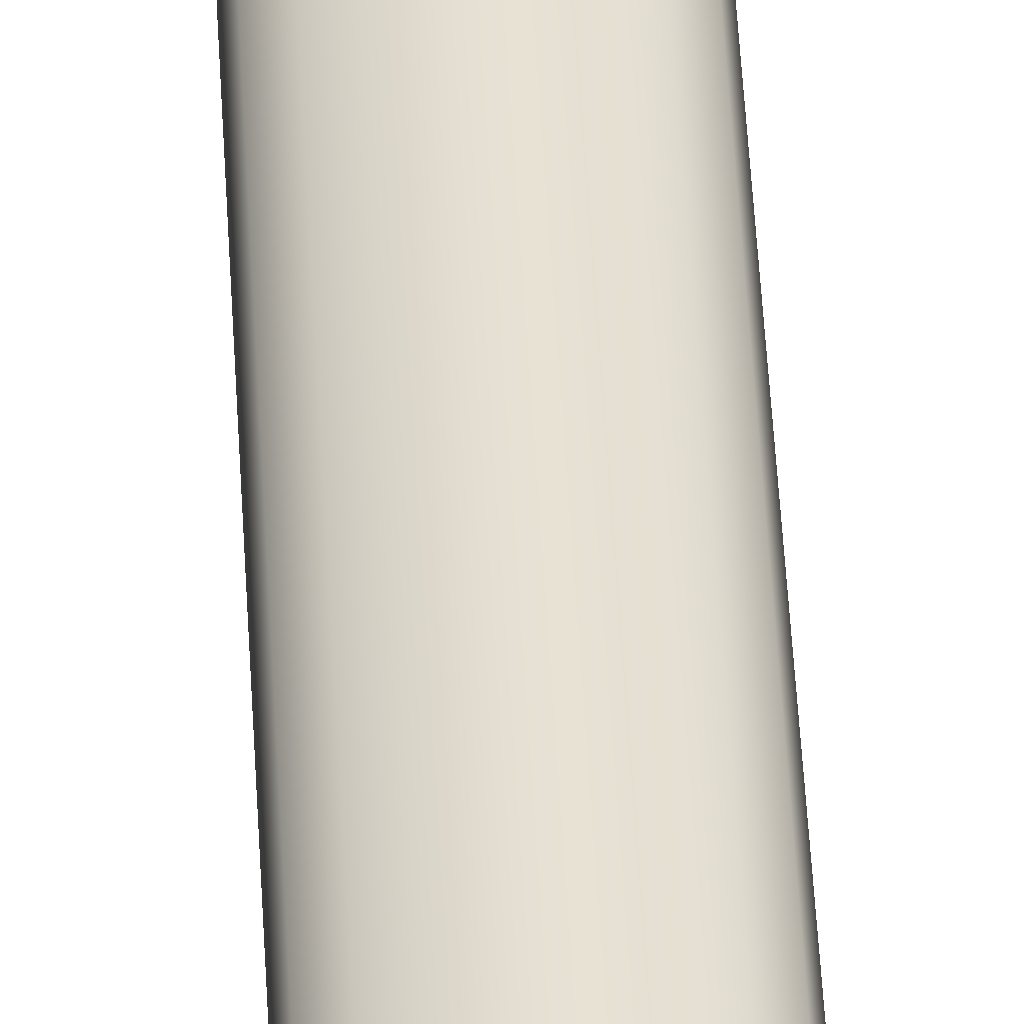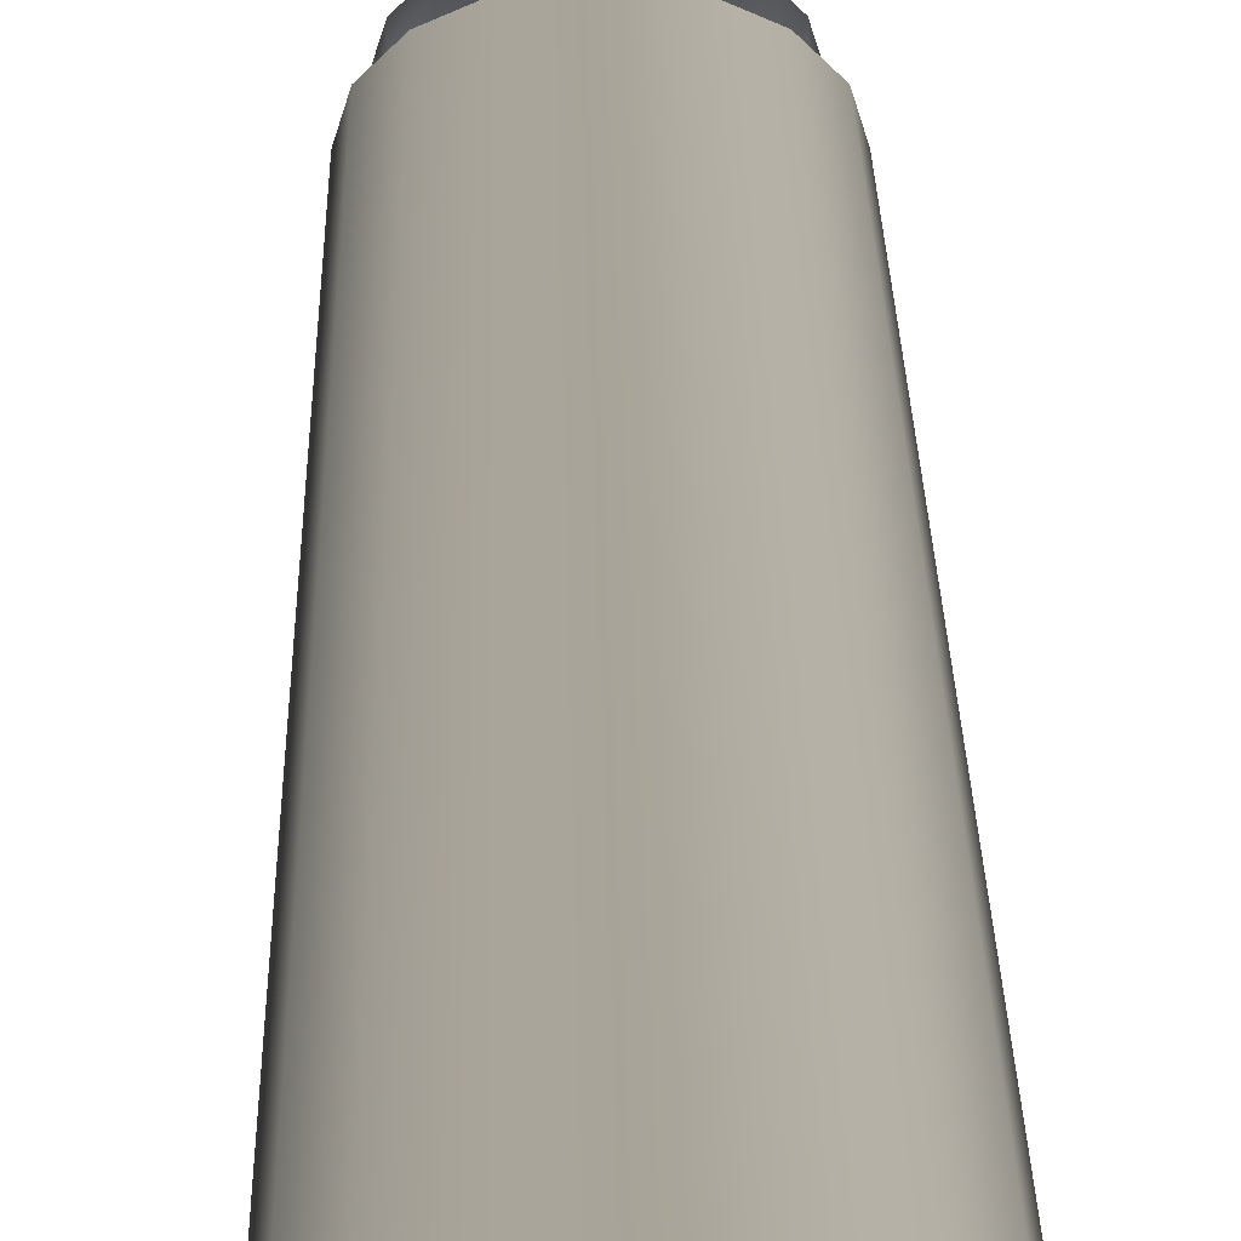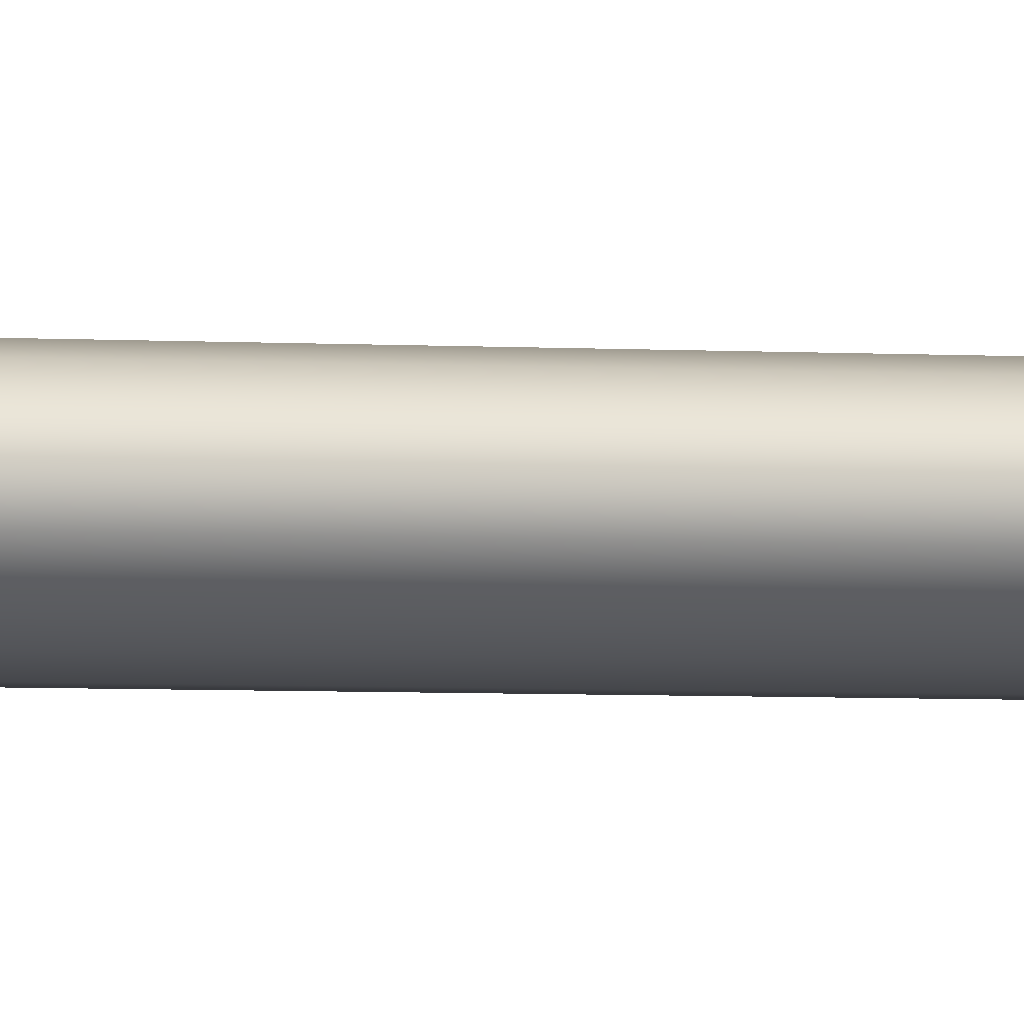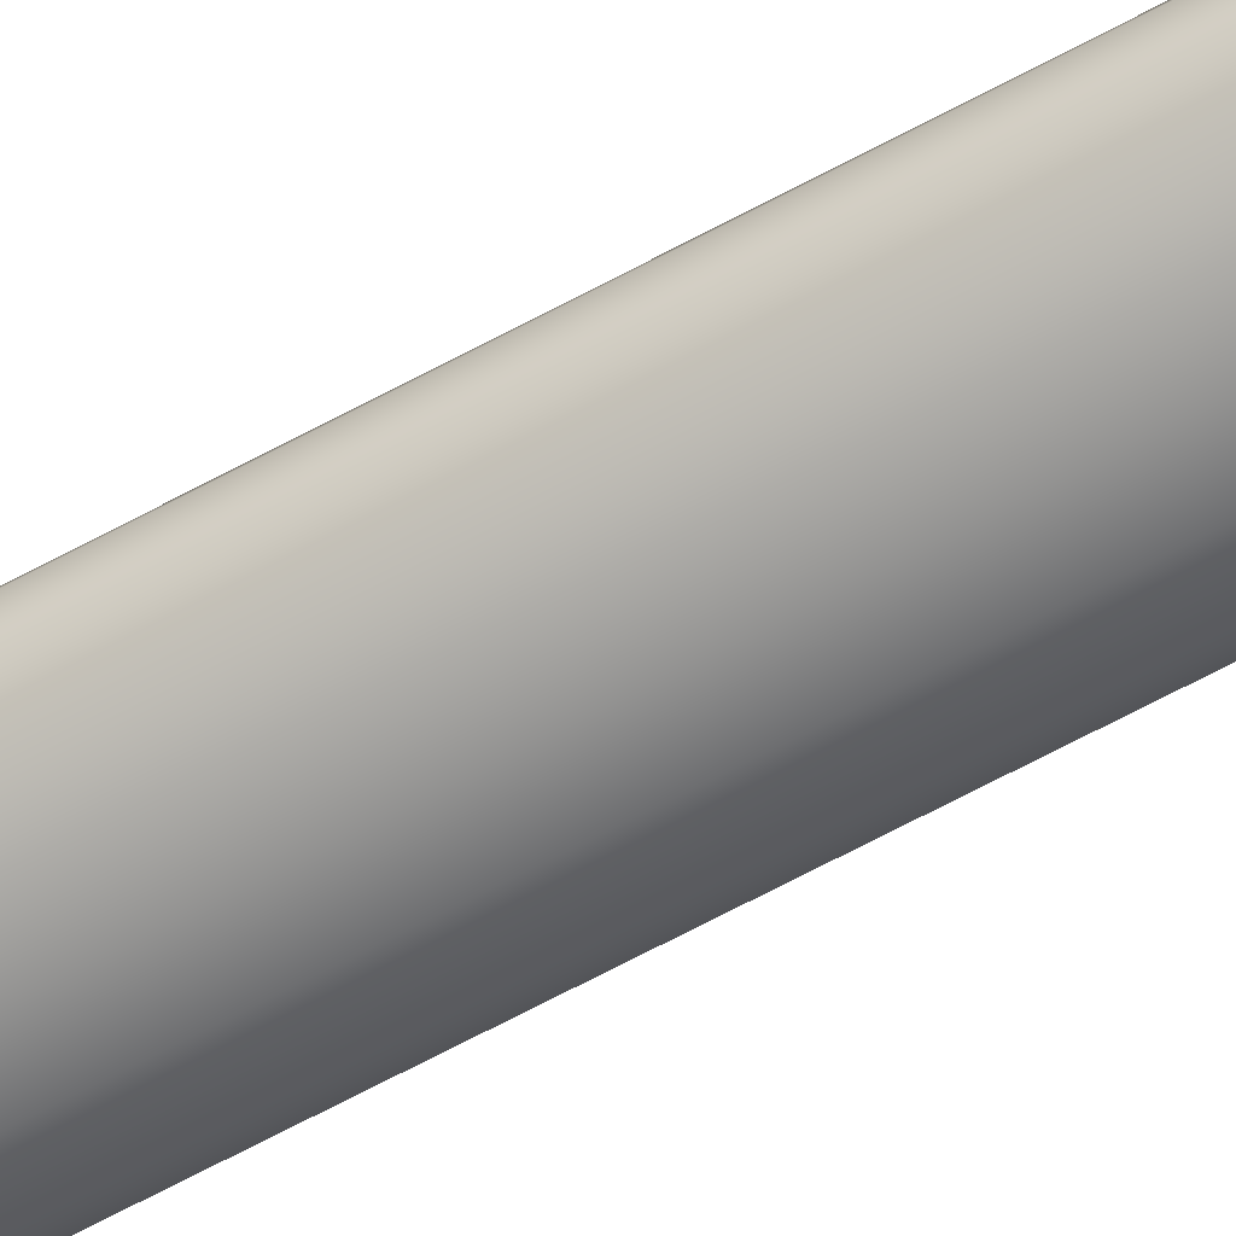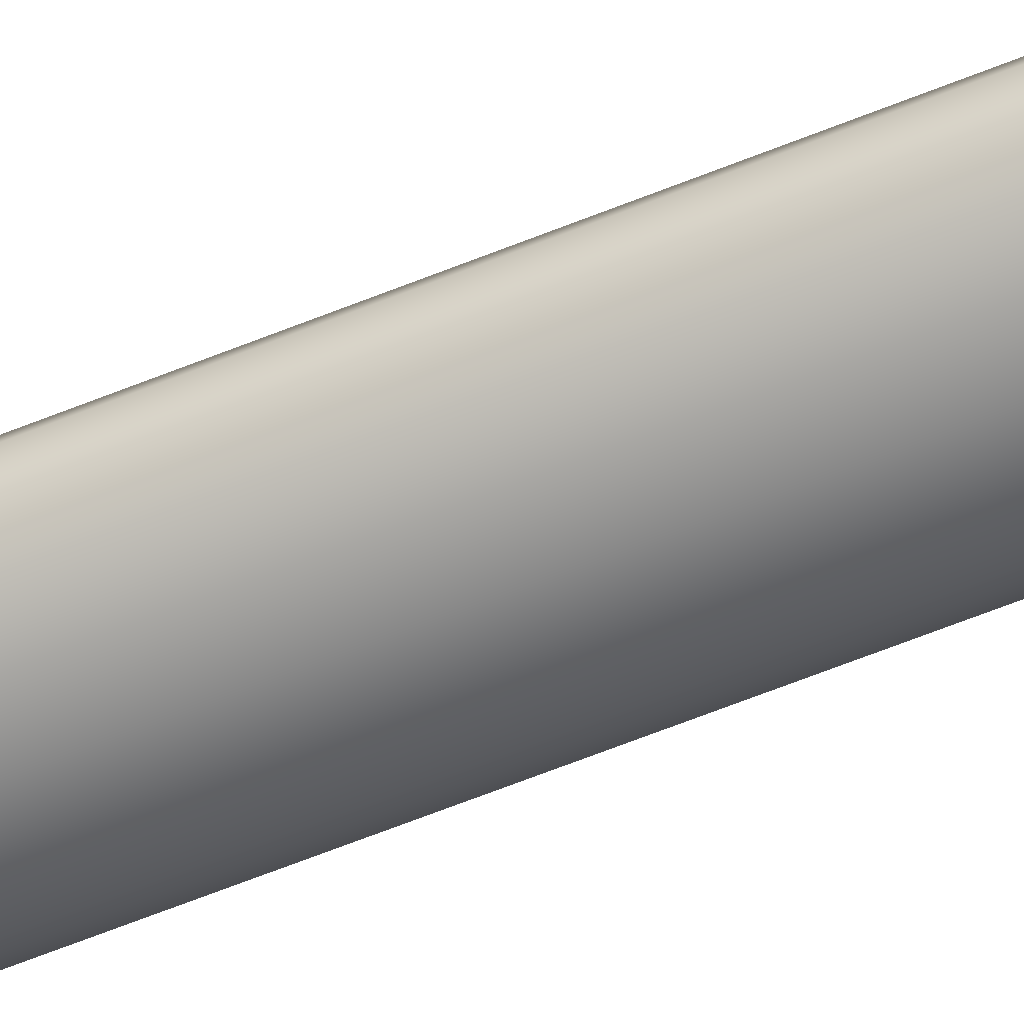
<metadata>
{"format":"obj","ext":"obj","renderer":"f3d","projection":"perspective","resolution":1024,"background":"white","views":[{"elev":41.4,"azim":177.5,"up":"+Y"},{"elev":9.7,"azim":179.7,"up":"+Y"},{"elev":-11.1,"azim":73.2,"up":"+Y"},{"elev":-67.8,"azim":-60.9,"up":"+Y"},{"elev":-63.8,"azim":-66.7,"up":"+Y"}]}
</metadata>
<code>
v 0.004108 0.007398 0.03915
v 0.002775 0.006229 0.03701
v 0.002775 0.006141 0.0391
v 0.003393 0.00945 0.05672
v 0.003803 0.008131 0.05708
v 0.003393 0.006813 0.05744
v 0.002228 0.01057 0.05642
v 0.002228 0.005694 0.05775
v 0.0004828 0.01132 0.05621
v 0.0004827 0.004947 0.05795
v -0.001575 0.01158 0.05614
v -0.001575 0.004685 0.05803
v -0.003633 0.01132 0.05621
v -0.003633 0.004947 0.05795
v -0.005378 0.01057 0.05642
v -0.005378 0.005694 0.05775
v -0.006544 0.00945 0.05672
v -0.006544 0.006813 0.05744
v -0.006953 0.008131 0.05708
v -0.007259 0.01818 -0.1472
v -0.005925 0.0196 -0.151
v -0.005925 0.01944 -0.1472
v -0.007259 0.01834 -0.151
v -0.005732 0.01952 -0.1519
v -0.007006 0.01832 -0.152
v -0.005925 0.0196 -0.151
v -0.005732 0.01952 -0.1519
v -0.003825 0.02032 -0.1519
v -0.00393 0.02044 -0.1509
v -0.005925 0.01944 -0.1472
v -0.001575 0.0206 -0.1519
v -0.00393 0.02028 -0.1471
v -0.005925 0.01171 0.03724
v -0.001575 0.02074 -0.1509
v 0.0006742 0.02032 -0.1519
v -0.00393 0.01255 0.03728
v -0.005925 0.01162 0.03933
v -0.00393 0.01246 0.03936
v -0.001575 0.02058 -0.1471
v 0.0007789 0.02044 -0.1509
v 0.002581 0.01952 -0.1519
v 0.002775 0.0196 -0.151
v -0.001575 0.01284 0.03729
v -0.001575 0.01276 0.03938
v 0.0007789 0.02028 -0.1471
v 0.002775 0.01944 -0.1472
v 0.000779 0.01255 0.03728
v 0.000779 0.01246 0.03936
v 0.002775 0.01171 0.03724
v 0.002775 0.01162 0.03933
v 0.002775 0.0196 -0.151
v 0.002581 0.01952 -0.1519
v 0.003856 0.01832 -0.152
v 0.004108 0.01834 -0.151
v 0.004303 0.0169 -0.152
v 0.004577 0.01686 -0.1511
v 0.002775 0.01944 -0.1472
v 0.004108 0.01818 -0.1472
v 0.002775 0.01171 0.03724
v 0.004108 0.01045 0.03719
v -0.007259 0.01036 0.03927
v -0.005925 0.01171 0.03724
v -0.005925 0.01162 0.03933
v -0.007259 0.01045 0.03719
v -0.005925 0.01944 -0.1472
v -0.007727 0.008881 0.03921
v -0.007259 0.01818 -0.1472
v -0.007727 0.008968 0.03713
v -0.007259 0.007398 0.03915
v -0.007259 0.007486 0.03706
v -0.007727 0.0167 -0.1473
v -0.007259 0.01834 -0.151
v -0.007259 0.01522 -0.1473
v -0.007727 0.01686 -0.1511
v -0.007006 0.01832 -0.152
v -0.007454 0.0169 -0.152
v -0.007259 0.01538 -0.1511
v -0.005925 0.01396 -0.1474
v -0.007006 0.01548 -0.1521
v -0.005925 0.01412 -0.1512
v -0.005732 0.01428 -0.1521
v 0.002775 0.01162 0.03933
v 0.002775 0.01171 0.03724
v 0.004108 0.01045 0.03719
v 0.004108 0.01036 0.03927
v 0.004577 0.008968 0.03713
v 0.004577 0.008881 0.03921
v 0.004577 0.0167 -0.1473
v 0.004108 0.01818 -0.1472
v 0.004577 0.01686 -0.1511
v 0.004108 0.007486 0.03706
v 0.004108 0.007398 0.03915
v 0.002775 0.006229 0.03701
v 0.002775 0.01396 -0.1474
v 0.004108 0.01522 -0.1473
v 0.002775 0.01412 -0.1512
v 0.004108 0.01538 -0.1511
v 0.002581 0.01428 -0.1521
v 0.003856 0.01548 -0.1521
v 0.004303 0.0169 -0.152
v 0.002775 0.01412 -0.1512
v 0.002581 0.01428 -0.1521
v 0.0006742 0.01348 -0.1522
v 0.0007789 0.01328 -0.1512
v 0.002775 0.01396 -0.1474
v -0.001575 0.0132 -0.1522
v 0.0007789 0.01312 -0.1474
v 0.002775 0.006229 0.03701
v -0.001575 0.01299 -0.1512
v -0.003825 0.01348 -0.1522
v 0.0007789 0.005389 0.03698
v 0.002775 0.006141 0.0391
v 0.0007789 0.005301 0.03906
v -0.00393 0.01328 -0.1512
v -0.005732 0.01428 -0.1521
v -0.005925 0.01412 -0.1512
v -0.001575 0.01283 -0.1474
v -0.001575 0.005094 0.03696
v -0.001575 0.005006 0.03905
v -0.00393 0.01312 -0.1474
v -0.005925 0.01396 -0.1474
v -0.00393 0.005389 0.03698
v -0.00393 0.005301 0.03906
v -0.005925 0.006229 0.03701
v -0.005925 0.006141 0.0391
v -0.005925 0.006229 0.03701
v -0.005925 0.01396 -0.1474
v -0.007259 0.01522 -0.1473
v -0.007259 0.007486 0.03706
v -0.005925 0.006141 0.0391
v -0.007259 0.007398 0.03915
v 0.003856 0.01548 -0.1521
v 0.004303 0.0169 -0.152
v 0.003856 0.01832 -0.152
v 0.002581 0.01952 -0.1519
v 0.002581 0.01428 -0.1521
v 0.0006742 0.02032 -0.1519
v 0.0006742 0.01348 -0.1522
v -0.001575 0.0206 -0.1519
v -0.001575 0.0132 -0.1522
v -0.003825 0.02032 -0.1519
v -0.003825 0.01348 -0.1522
v -0.005732 0.01952 -0.1519
v -0.005732 0.01428 -0.1521
v -0.007006 0.01832 -0.152
v -0.007006 0.01548 -0.1521
v -0.007454 0.0169 -0.152
v 0.002227 0.006486 0.03911
v 0.002775 0.006141 0.0391
v 0.0007789 0.005301 0.03906
v 0.0004827 0.005752 0.03908
v 0.003393 0.007584 0.03916
v -0.001575 0.005006 0.03905
v 0.004108 0.007398 0.03915
v -0.001575 0.005494 0.03907
v 0.003803 0.008881 0.03921
v -0.00393 0.005301 0.03906
v 0.004577 0.008881 0.03921
v -0.003633 0.005752 0.03908
v 0.003393 0.01018 0.03927
v -0.005925 0.006141 0.0391
v 0.004108 0.01036 0.03927
v -0.005378 0.006486 0.03911
v 0.002228 0.01128 0.03931
v -0.007259 0.007398 0.03915
v 0.002775 0.01162 0.03933
v -0.006544 0.007584 0.03916
v 0.0004828 0.01201 0.03934
v -0.007727 0.008881 0.03921
v 0.000779 0.01246 0.03936
v -0.006953 0.008881 0.03921
v -0.001575 0.01227 0.03935
v -0.007259 0.01036 0.03927
v -0.001575 0.01276 0.03938
v -0.006544 0.01018 0.03927
v -0.003633 0.01201 0.03934
v -0.005925 0.01162 0.03933
v -0.00393 0.01246 0.03936
v -0.005378 0.01128 0.03931
f 3 2 1
f 6 5 4
f 4 7 6
f 7 8 6
f 7 9 8
f 9 10 8
f 9 11 10
f 11 12 10
f 11 13 12
f 13 14 12
f 13 15 14
f 15 16 14
f 15 17 16
f 17 18 16
f 17 19 18
f 22 21 20
f 21 23 20
f 21 24 23
f 24 25 23
f 28 27 26
f 29 28 26
f 29 26 30
f 31 28 29
f 32 29 30
f 32 30 33
f 34 31 29
f 34 29 32
f 35 31 34
f 36 32 33
f 36 33 37
f 38 36 37
f 39 34 32
f 39 32 36
f 40 35 34
f 40 34 39
f 41 35 40
f 42 41 40
f 43 36 38
f 43 39 36
f 44 43 38
f 45 40 39
f 42 40 45
f 45 39 43
f 46 42 45
f 47 43 44
f 47 45 43
f 46 45 47
f 48 47 44
f 49 46 47
f 49 47 48
f 50 49 48
f 53 52 51
f 54 53 51
f 55 53 54
f 56 55 54
f 54 51 57
f 56 54 58
f 58 54 57
f 58 57 59
f 60 58 59
f 63 62 61
f 62 64 61
f 62 65 64
f 61 64 66
f 65 67 64
f 64 68 66
f 64 67 68
f 66 68 69
f 68 70 69
f 67 71 68
f 68 71 70
f 67 72 71
f 71 73 70
f 72 74 71
f 71 74 73
f 72 75 74
f 75 76 74
f 74 77 73
f 74 76 77
f 73 77 78
f 76 79 77
f 77 80 78
f 77 79 80
f 79 81 80
f 84 83 82
f 85 84 82
f 86 84 85
f 87 86 85
f 86 88 84
f 88 89 84
f 88 90 89
f 91 86 87
f 92 91 87
f 93 91 92
f 93 94 91
f 91 95 86
f 94 95 91
f 95 88 86
f 94 96 95
f 95 97 88
f 96 97 95
f 97 90 88
f 96 98 97
f 98 99 97
f 97 99 90
f 99 100 90
f 103 102 101
f 104 103 101
f 104 101 105
f 106 103 104
f 107 104 105
f 107 105 108
f 109 106 104
f 109 104 107
f 110 106 109
f 111 107 108
f 111 108 112
f 113 111 112
f 114 110 109
f 115 110 114
f 116 115 114
f 117 109 107
f 117 107 111
f 114 109 117
f 118 111 113
f 118 117 111
f 119 118 113
f 116 114 120
f 120 114 117
f 120 117 118
f 121 116 120
f 122 118 119
f 122 120 118
f 121 120 122
f 123 122 119
f 124 121 122
f 124 122 123
f 125 124 123
f 128 127 126
f 129 128 126
f 129 126 130
f 131 129 130
f 134 133 132
f 132 135 134
f 132 136 135
f 136 137 135
f 136 138 137
f 138 139 137
f 138 140 139
f 140 141 139
f 140 142 141
f 142 143 141
f 142 144 143
f 144 145 143
f 144 146 145
f 146 147 145
f 150 149 148
f 151 150 148
f 148 149 152
f 153 150 151
f 149 154 152
f 155 153 151
f 152 154 156
f 157 153 155
f 154 158 156
f 159 157 155
f 156 158 160
f 161 157 159
f 158 162 160
f 163 161 159
f 160 162 164
f 165 161 163
f 162 166 164
f 167 165 163
f 164 166 168
f 169 165 167
f 166 170 168
f 171 169 167
f 168 170 172
f 173 169 171
f 170 174 172
f 175 173 171
f 172 174 176
f 177 173 175
f 174 178 176
f 179 177 175
f 176 178 179
f 178 177 179

</code>
